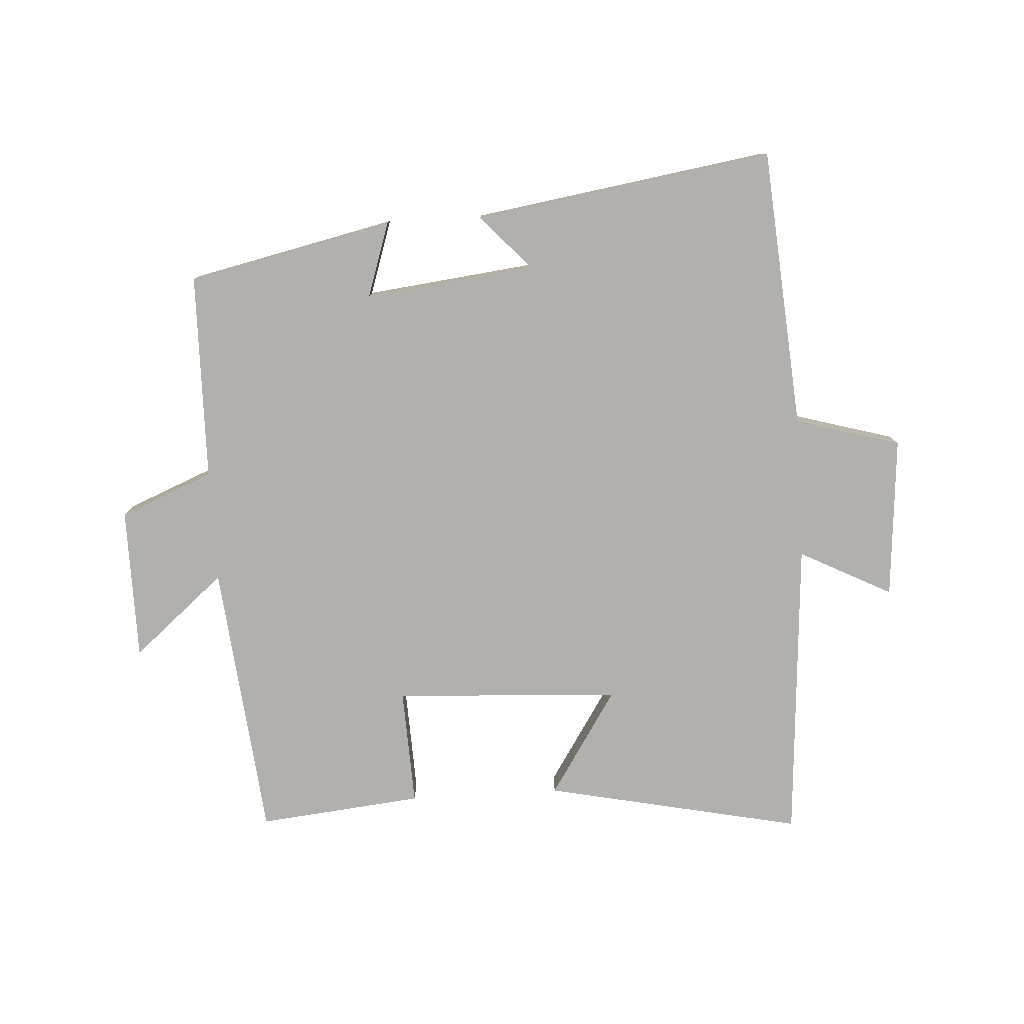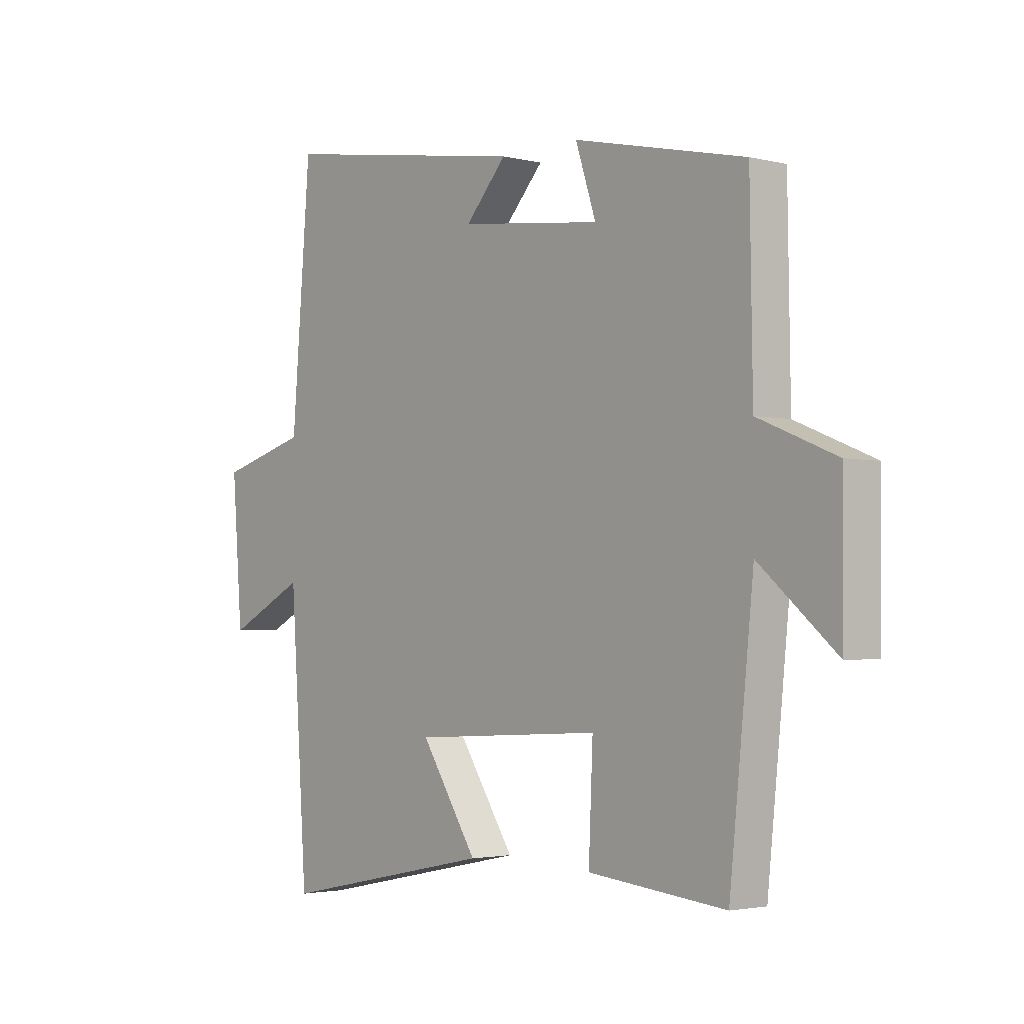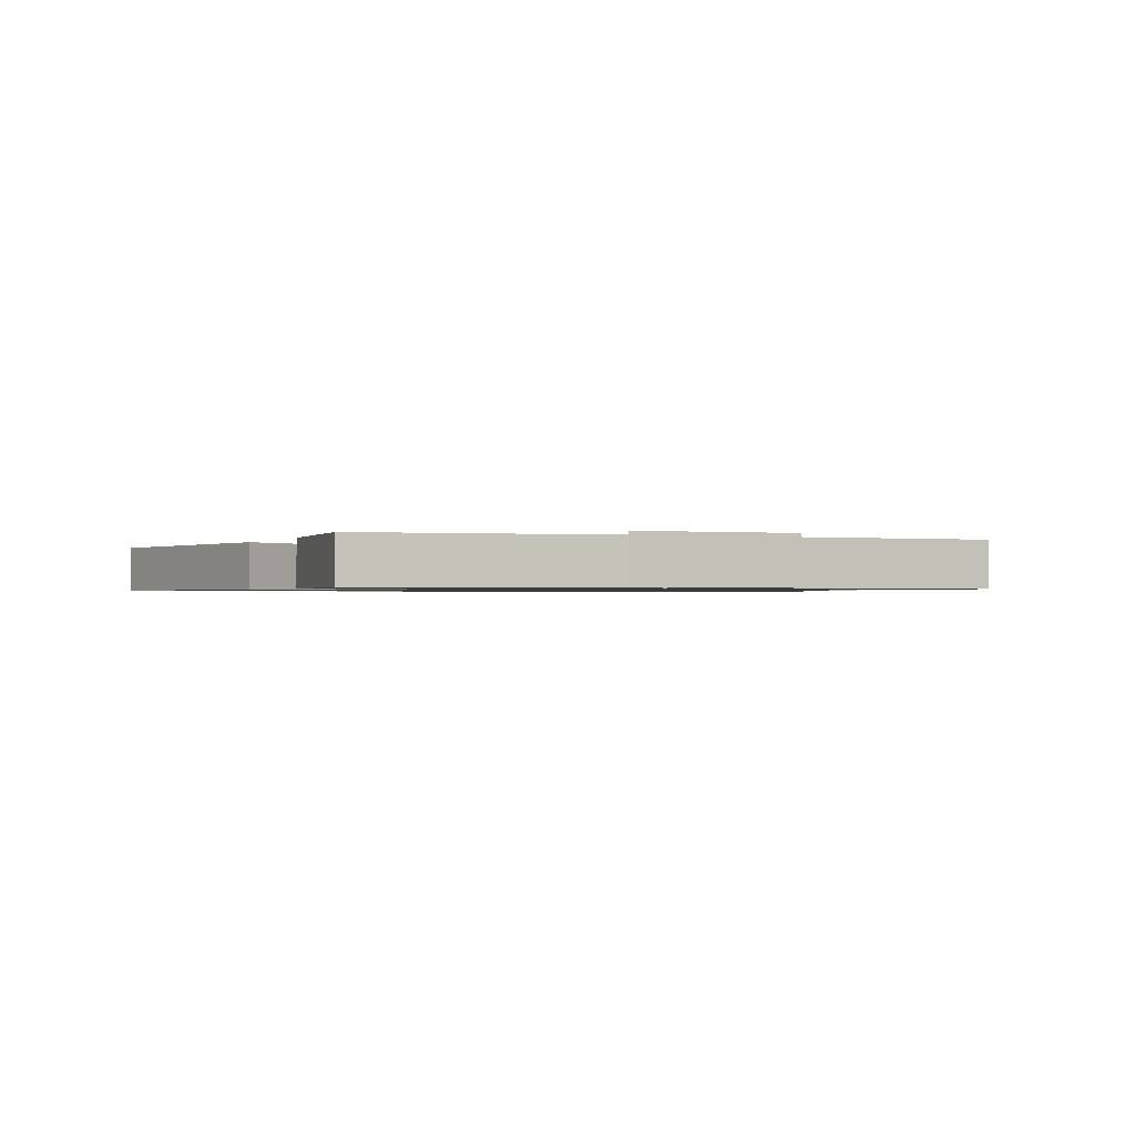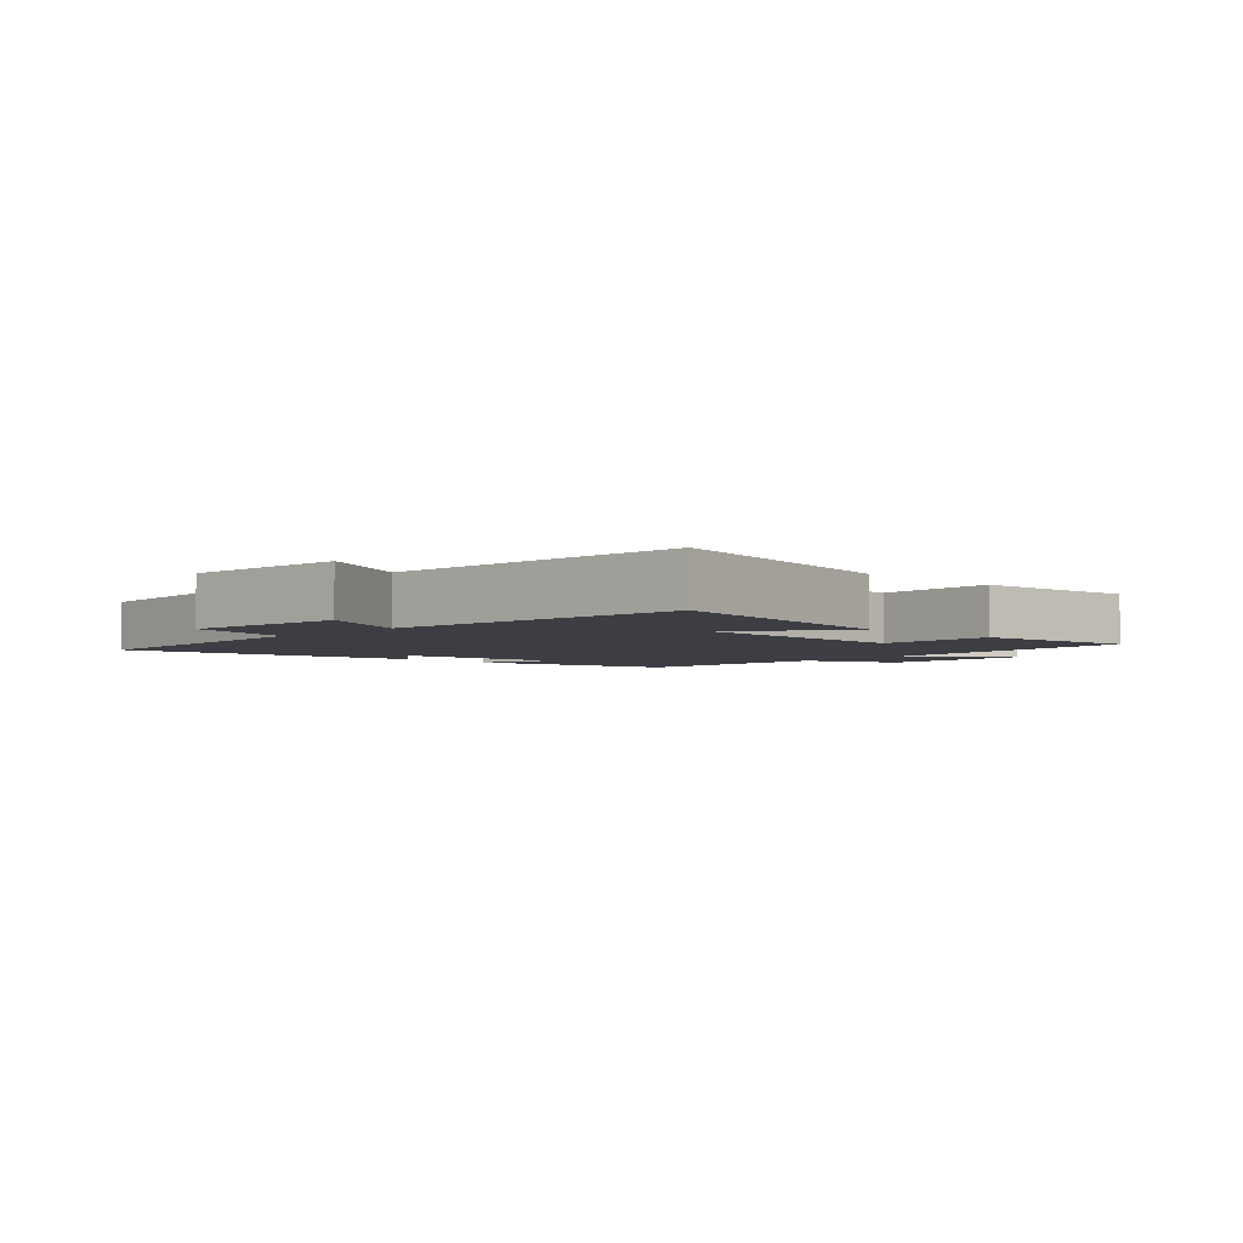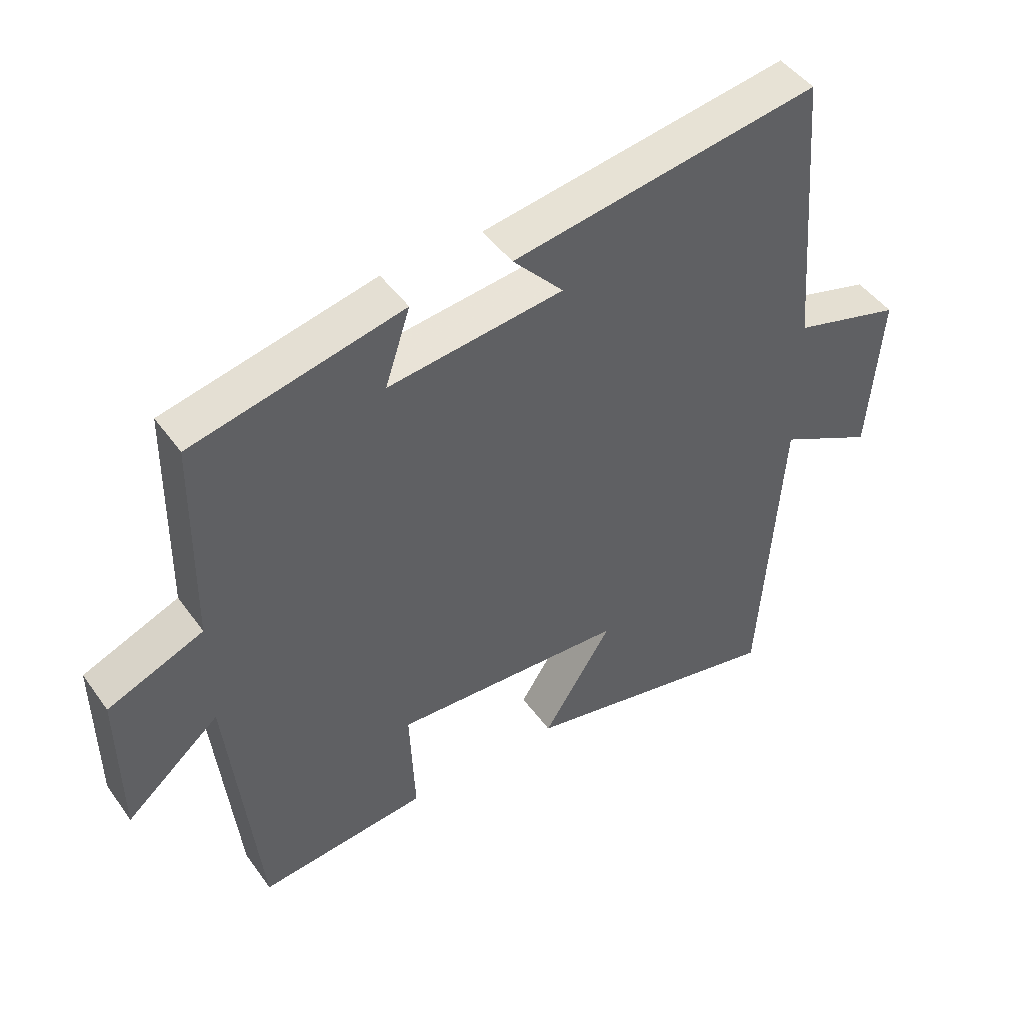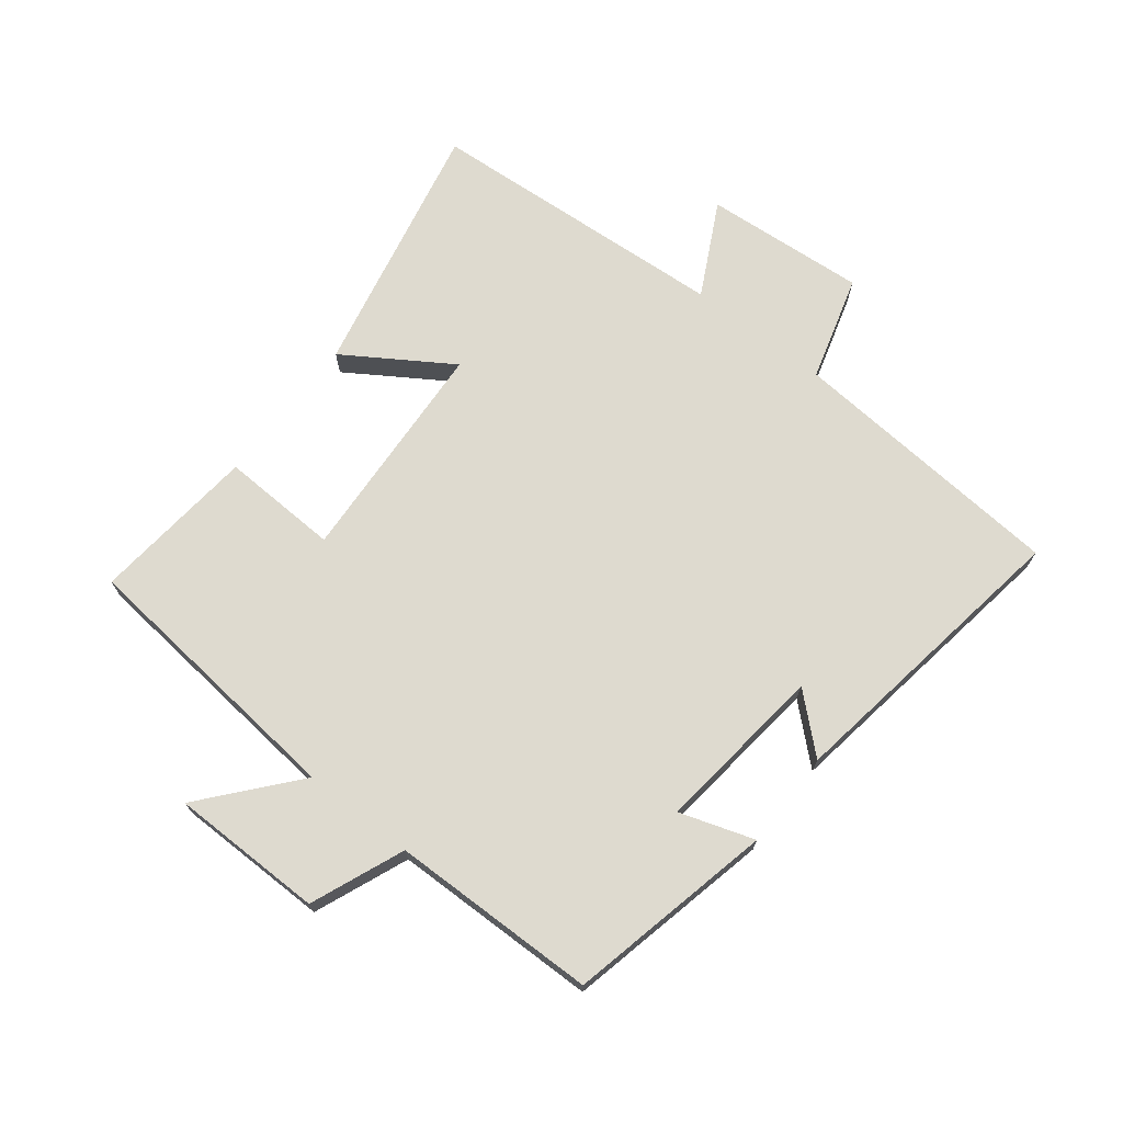
<metadata>
{"format":"obj","ext":"obj","renderer":"f3d","projection":"perspective","resolution":1024,"background":"white","views":[{"elev":-78.6,"azim":3.4,"up":"+Y"},{"elev":-2.6,"azim":-130.5,"up":"+Z"},{"elev":-0.9,"azim":-113.5,"up":"+Y"},{"elev":-3.7,"azim":135.9,"up":"+Y"},{"elev":46.6,"azim":-33.7,"up":"+Z"},{"elev":71.0,"azim":-52.1,"up":"+Y"}]}
</metadata>
<code>
v -0.495 0.07 0.427
v -0.167 0.07 0.5
v -0.206 0.07 0.381
v 0.066 0.07 0.413
v -0.013 0.07 0.5
v 0.464 0.07 0.575
v 0.5 0.07 0.129
v 0.668 0.07 0.081
v 0.648 0.07 -0.177
v 0.5 0.07 -0.101
v 0.467 0.07 -0.586
v 0.055 0.07 -0.5
v 0.163 0.07 -0.332
v -0.199 0.07 -0.312
v -0.191 0.07 -0.5
v -0.454 0.07 -0.527
v -0.5 0.07 -0.083
v -0.647 0.07 -0.208
v -0.649 0.07 0.036
v -0.5 0.07 0.097
v -0.495 0 0.427
v -0.167 0 0.5
v -0.206 0 0.381
v 0.066 0 0.413
v -0.013 0 0.5
v 0.464 0 0.575
v 0.5 0 0.129
v 0.668 0 0.081
v 0.648 0 -0.177
v 0.5 0 -0.101
v 0.467 0 -0.586
v 0.055 0 -0.5
v 0.163 0 -0.332
v -0.199 0 -0.312
v -0.191 0 -0.5
v -0.454 0 -0.527
v -0.5 0 -0.083
v -0.647 0 -0.208
v -0.649 0 0.036
v -0.5 0 0.097
f 17 18 19 20
f 14 15 16 17
f 13 14 17 20
f 10 11 12 13
f 10 13 20 1
f 7 8 9 10
f 4 5 6 7
f 3 4 7 10
f 1 2 3
f 1 3 10
f 40 39 38 37
f 37 36 35 34
f 40 37 34 33
f 33 32 31 30
f 21 40 33 30
f 30 29 28 27
f 27 26 25 24
f 30 27 24 23
f 23 22 21
f 30 23 21
f 1 21 22 2
f 2 22 23 3
f 3 23 24 4
f 4 24 25 5
f 5 25 26 6
f 6 26 27 7
f 7 27 28 8
f 8 28 29 9
f 9 29 30 10
f 10 30 31 11
f 11 31 32 12
f 12 32 33 13
f 13 33 34 14
f 14 34 35 15
f 15 35 36 16
f 16 36 37 17
f 17 37 38 18
f 18 38 39 19
f 19 39 40 20
f 20 40 21 1

</code>
